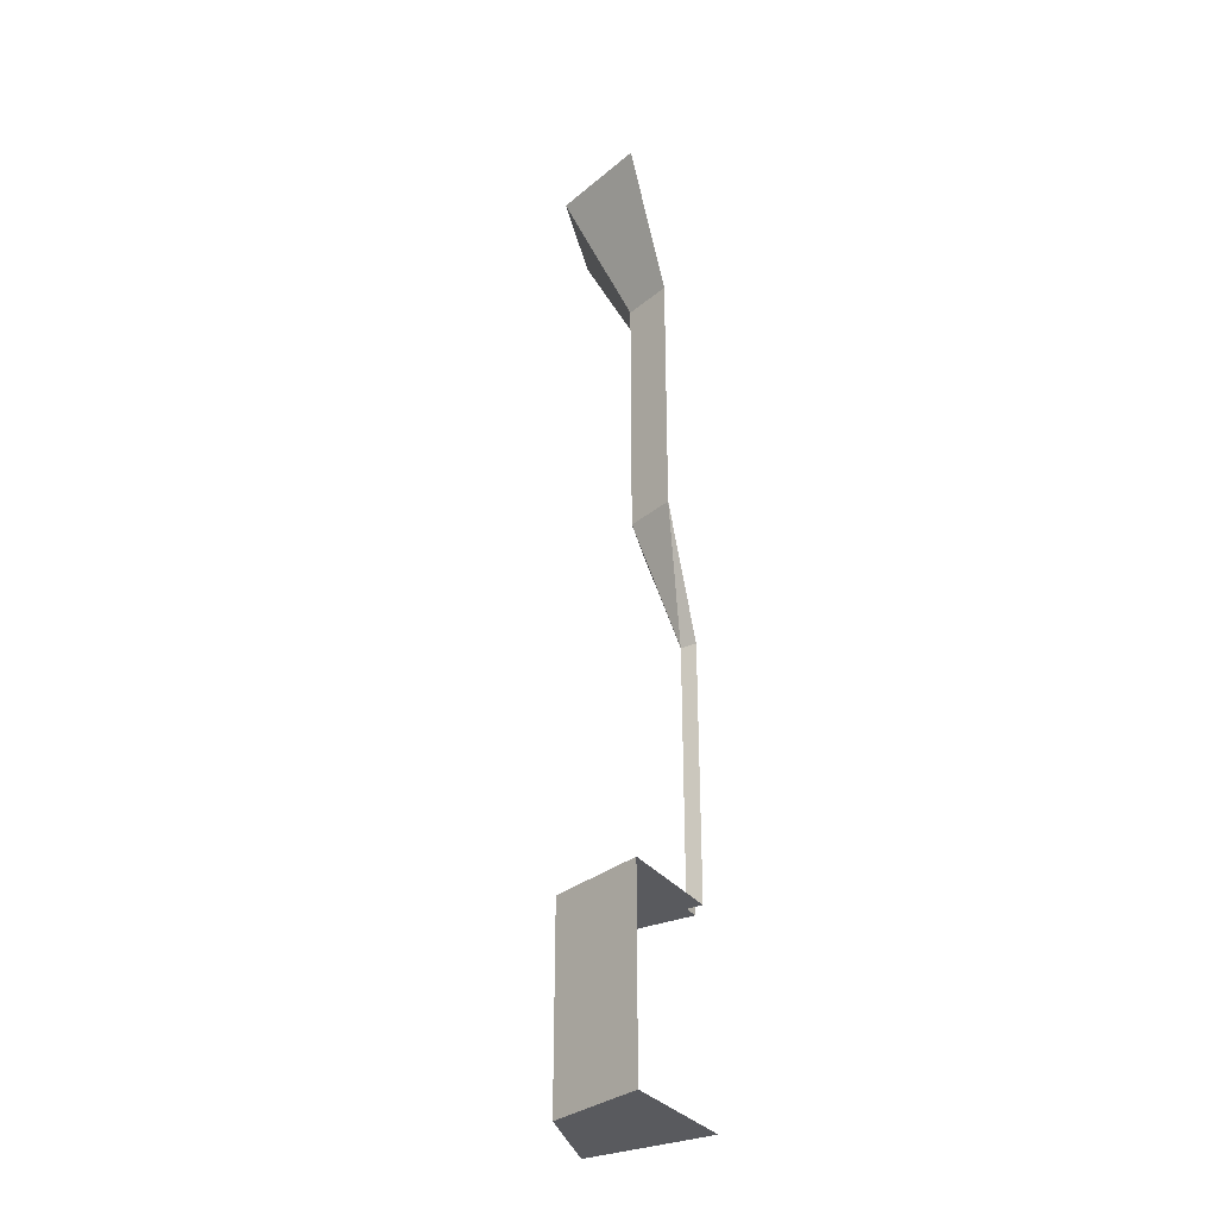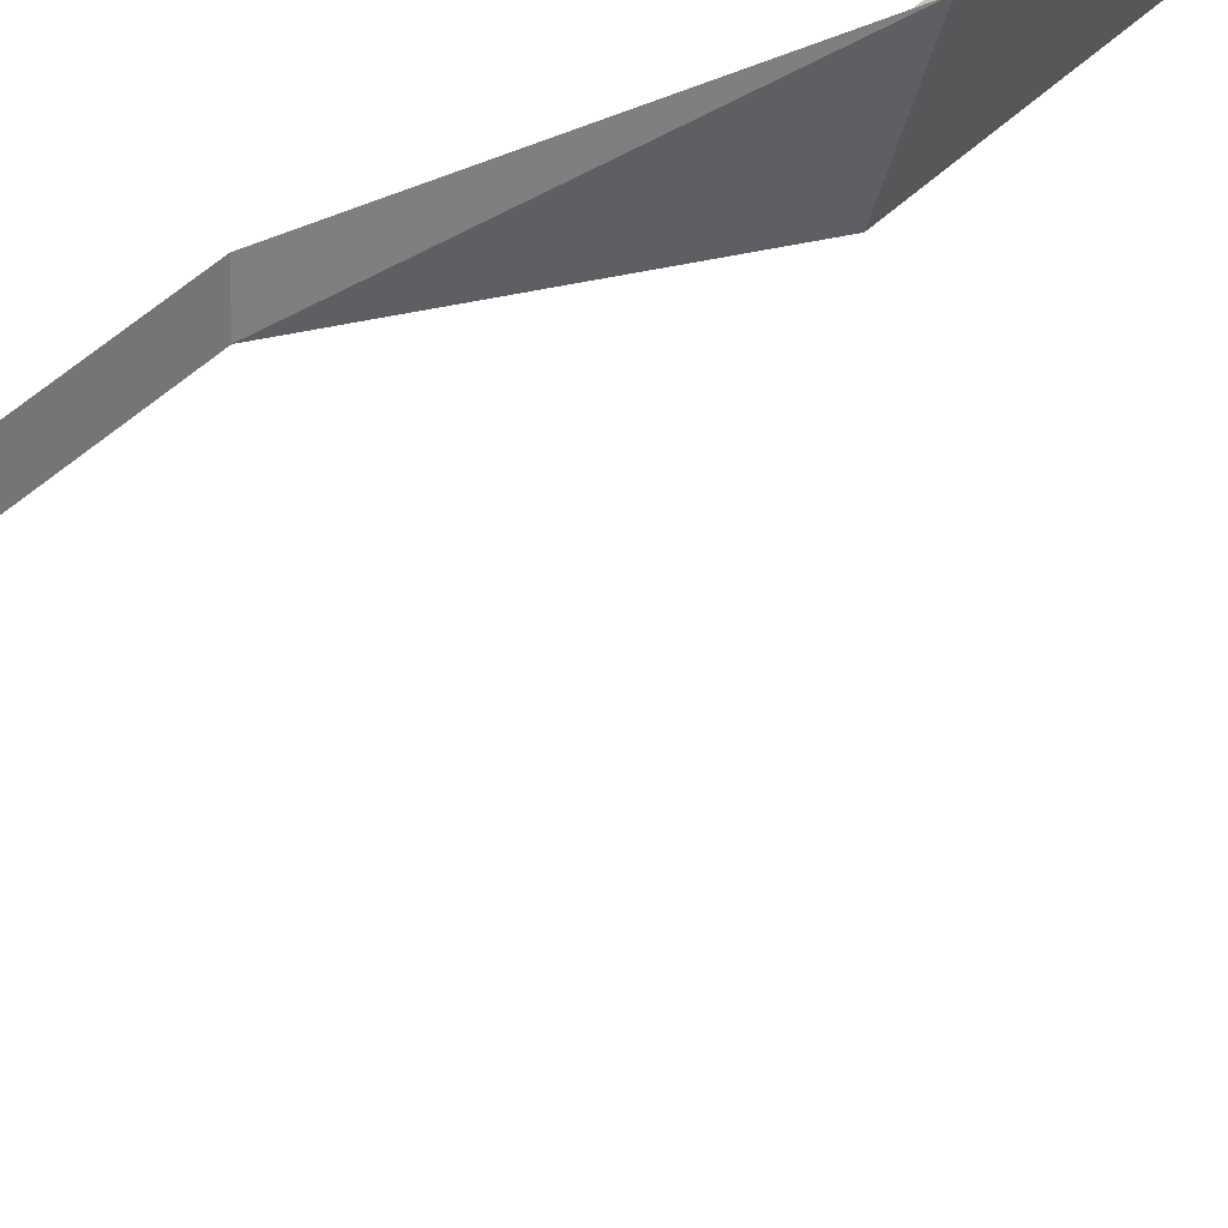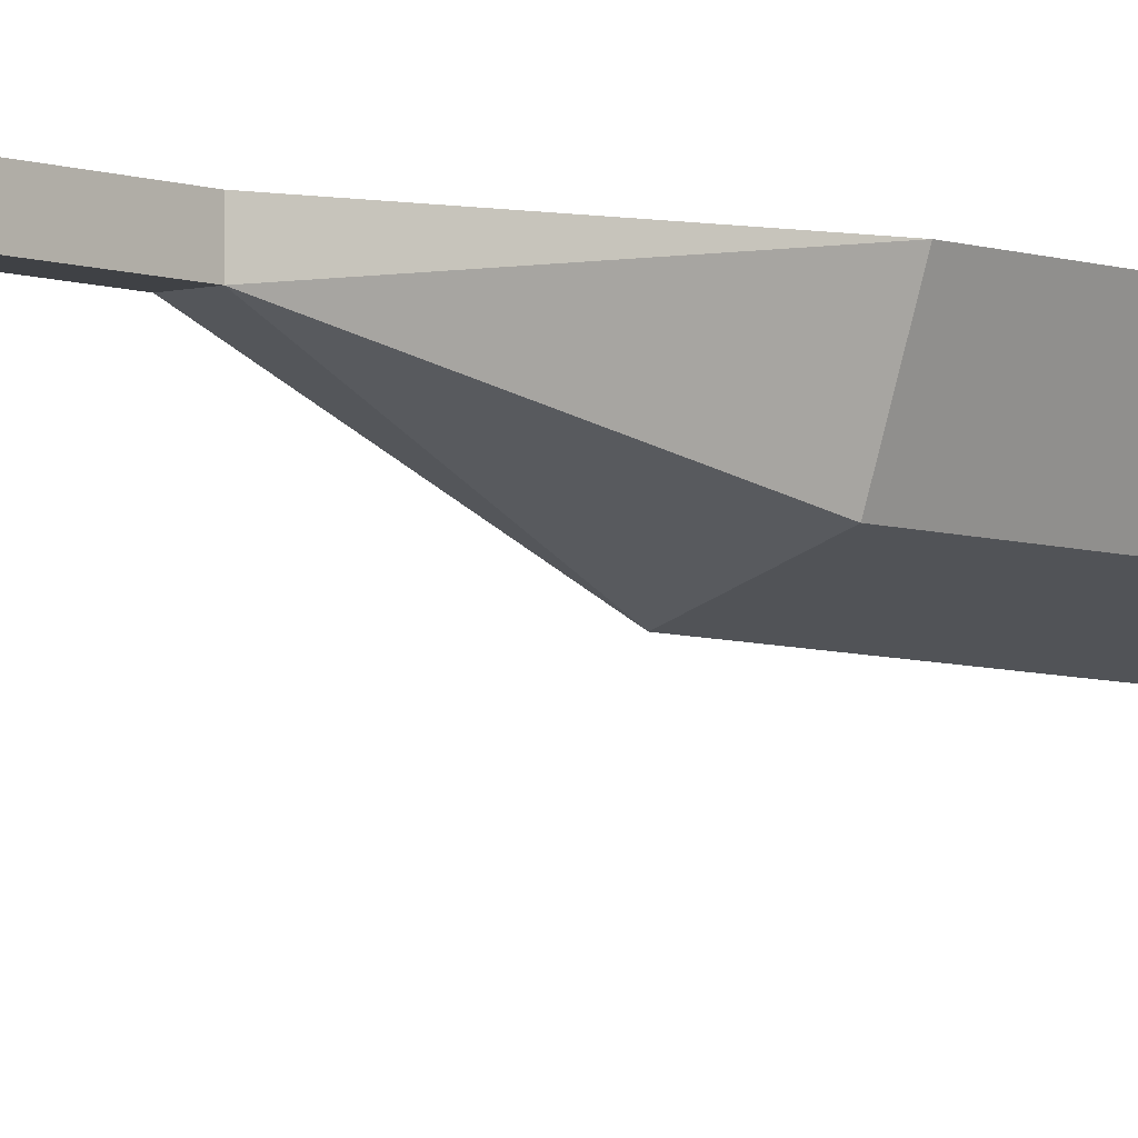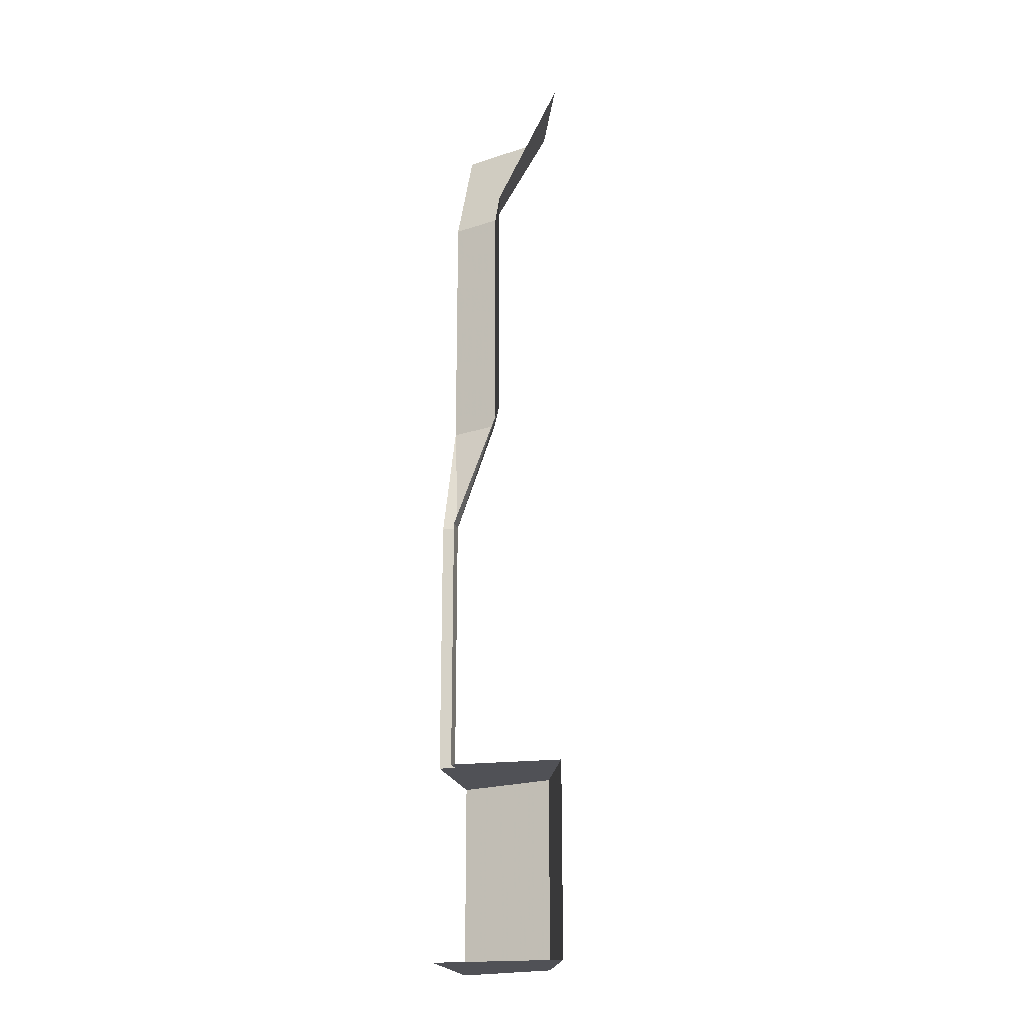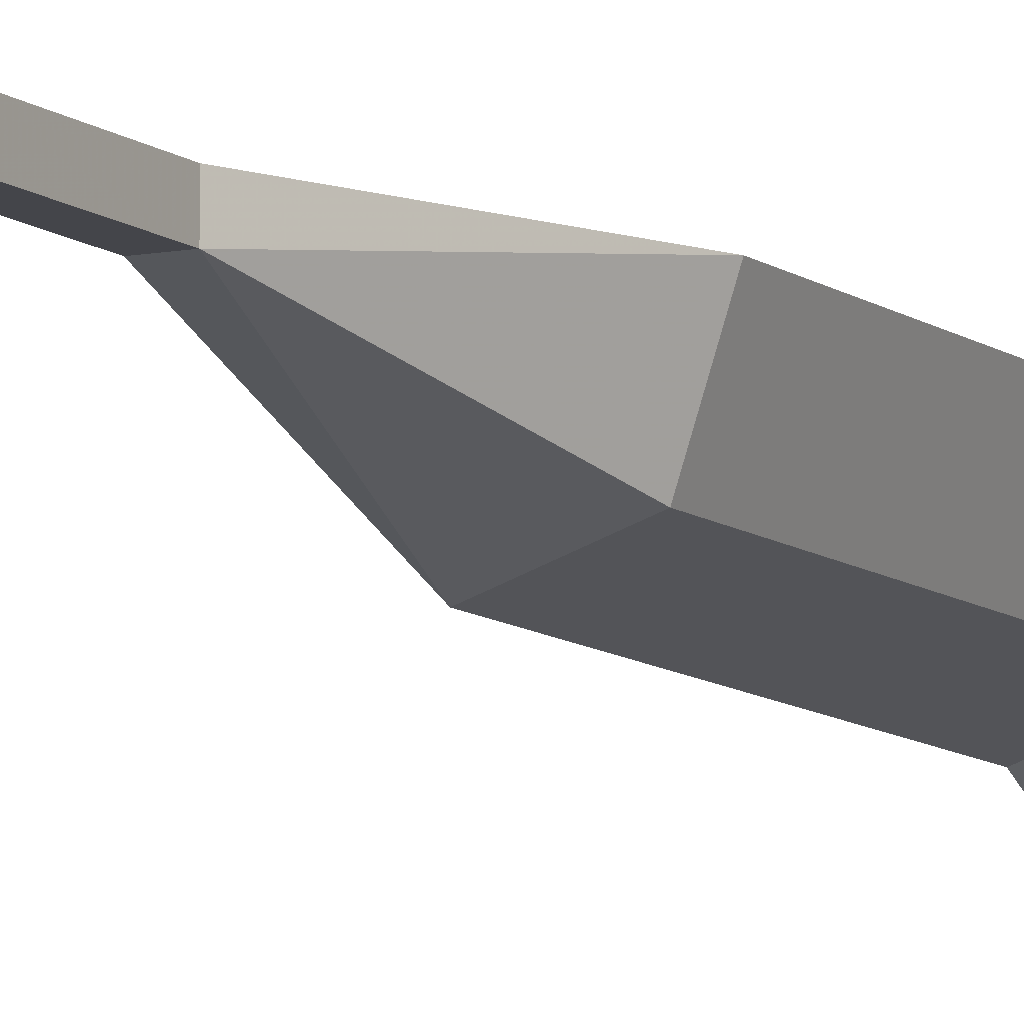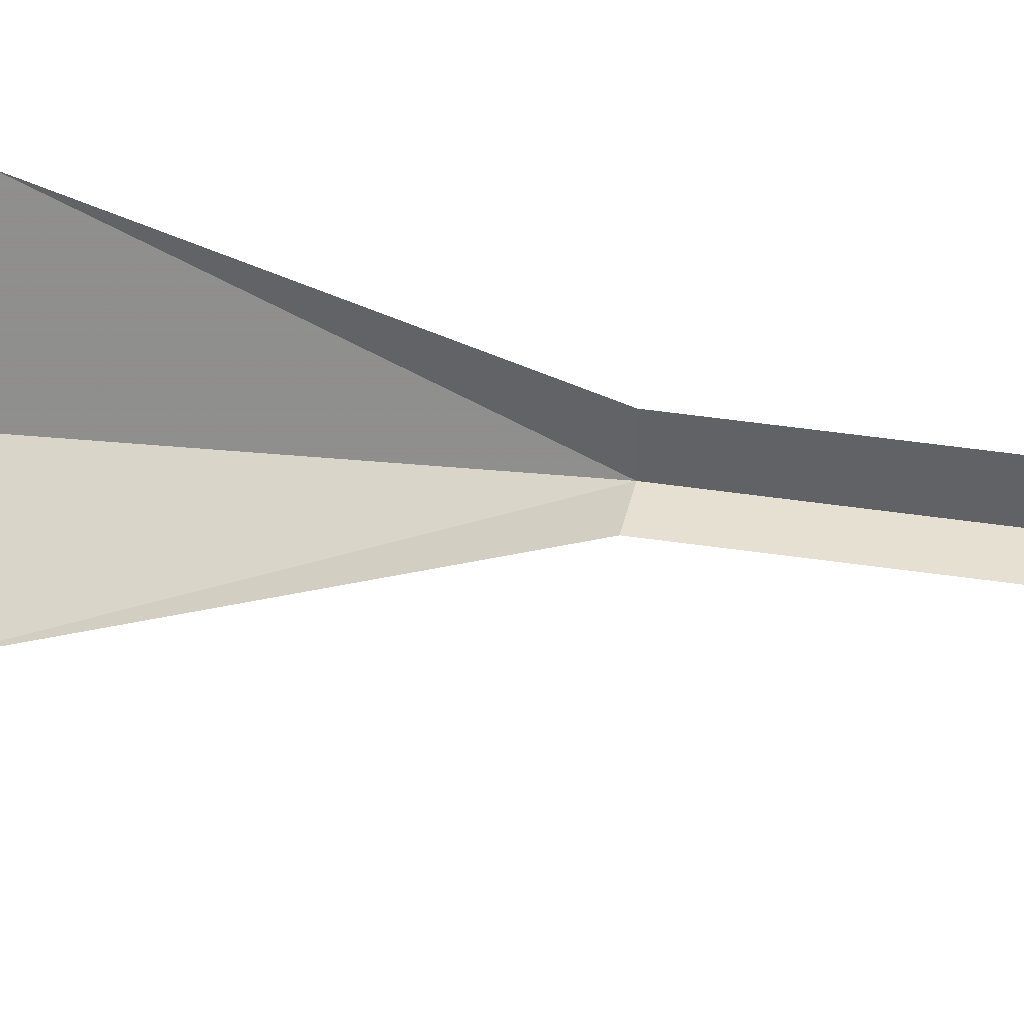
<metadata>
{"format":"obj","ext":"obj","renderer":"f3d","projection":"perspective","resolution":1024,"background":"white","views":[{"elev":-31.7,"azim":-149.3,"up":"+Y"},{"elev":31.8,"azim":33.5,"up":"+Z"},{"elev":-5.5,"azim":40.6,"up":"+Z"},{"elev":-20.3,"azim":12.6,"up":"+Y"},{"elev":-9.3,"azim":27.7,"up":"+Z"},{"elev":37.6,"azim":-78.7,"up":"+Z"}]}
</metadata>
<code>
o wall/6134/corner_diagonal
v -48 -32 64
v -52 -32 52
v -40 0 40
v -32 0 64
v -52 -64 52
v -48 -64 64
v -52 -96 52
v -64 -64 48
v -64 -32 48
v -64 0 32
v -48 -96 64
v -60 -128 60
v -64 -96 48
v -60 -128 64
v -60 -192 60
v -64 -128 60
v -60 -192 64
v -32 -192 64
v -40 -192 40
v -64 -192 32
v -64 -192 60
v -32 -240 64
v -40 -240 40
v -64 -240 64
v -64 -240 32
f 1 2 3
f 1 3 4
f 5 2 1
f 5 1 6
f 5 6 7
f 5 7 8
f 5 8 9
f 5 9 2
f 2 9 3
f 3 9 10
f 11 7 6
f 7 11 12
f 7 12 13
f 7 13 8
f 14 12 11
f 12 14 15
f 12 15 16
f 12 16 13
f 17 15 14
f 15 17 18
f 15 18 19
f 15 19 20
f 15 20 21
f 15 21 16
f 22 23 19
f 22 19 18
f 23 22 24
f 23 24 25
f 23 25 20
f 23 20 19

</code>
